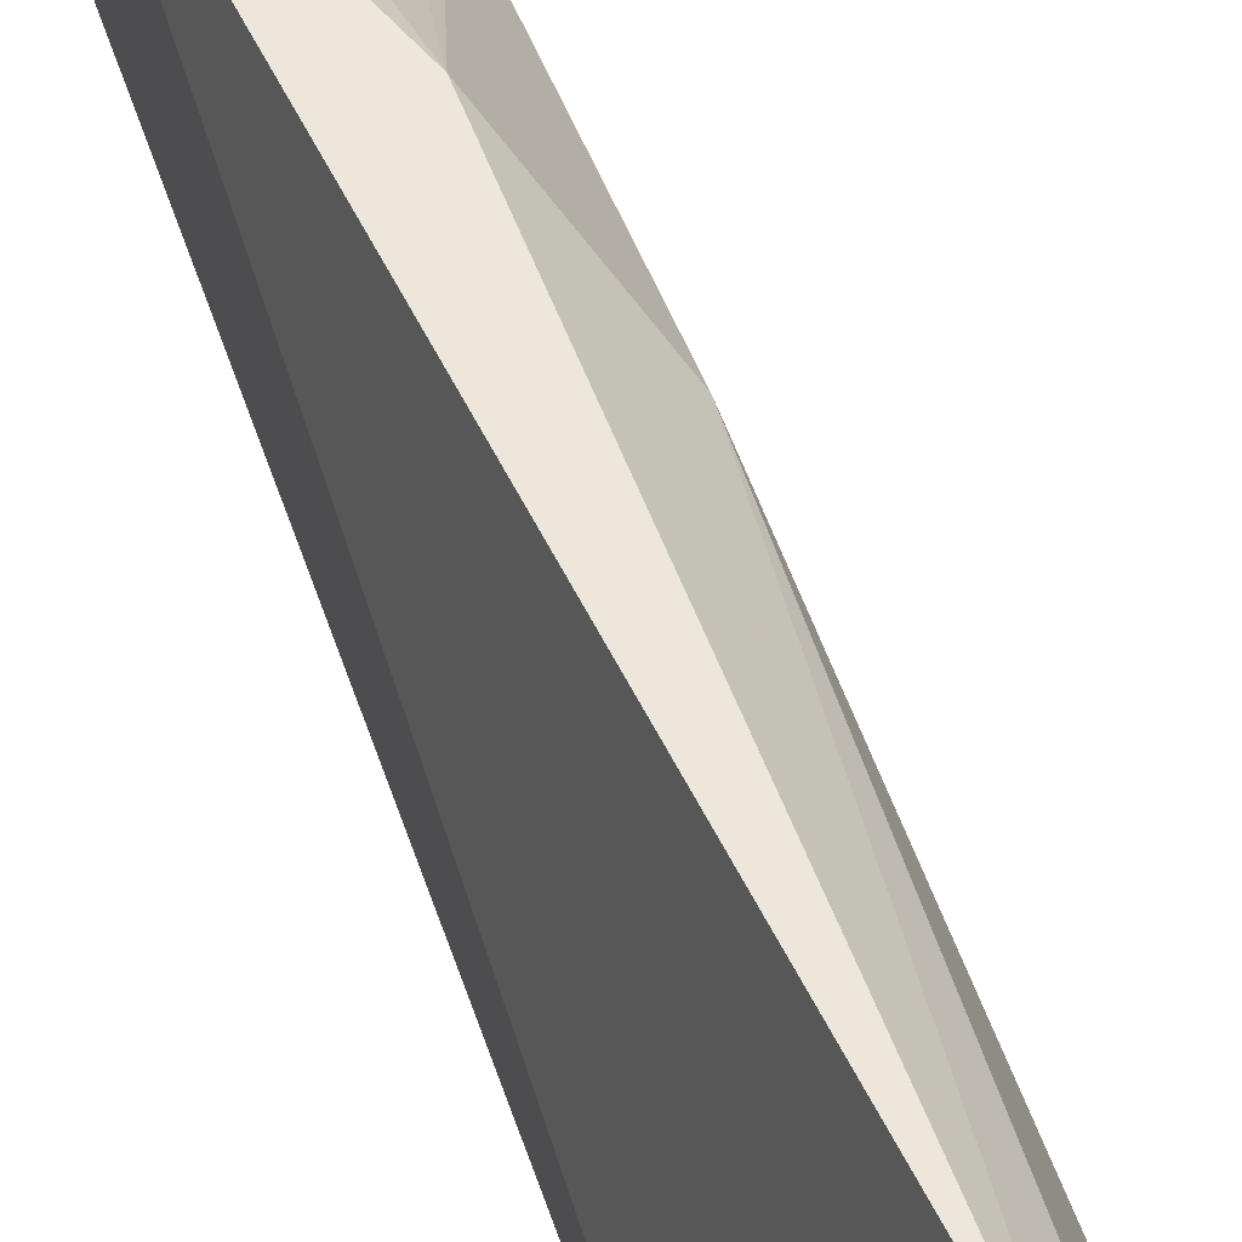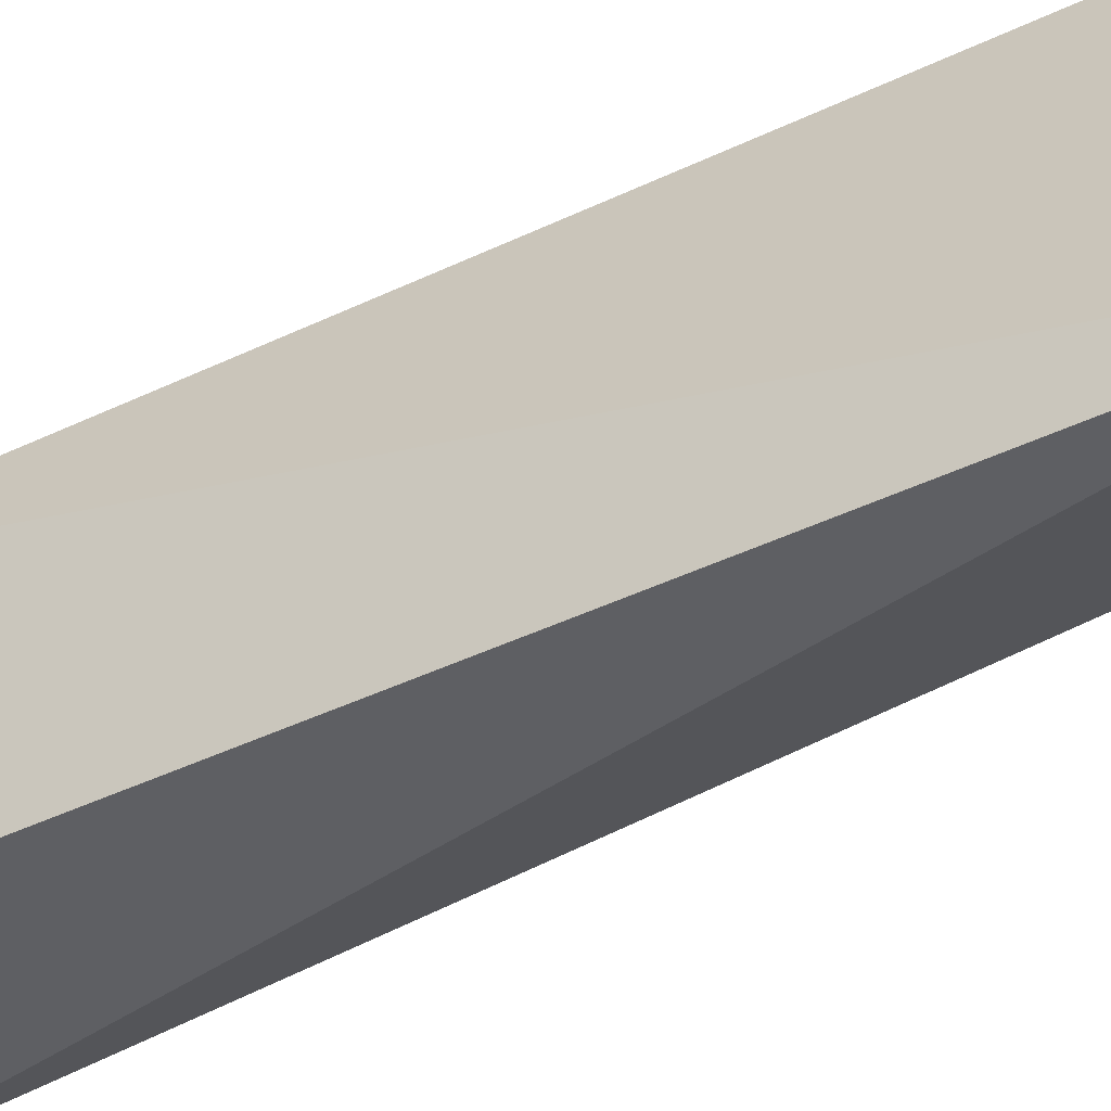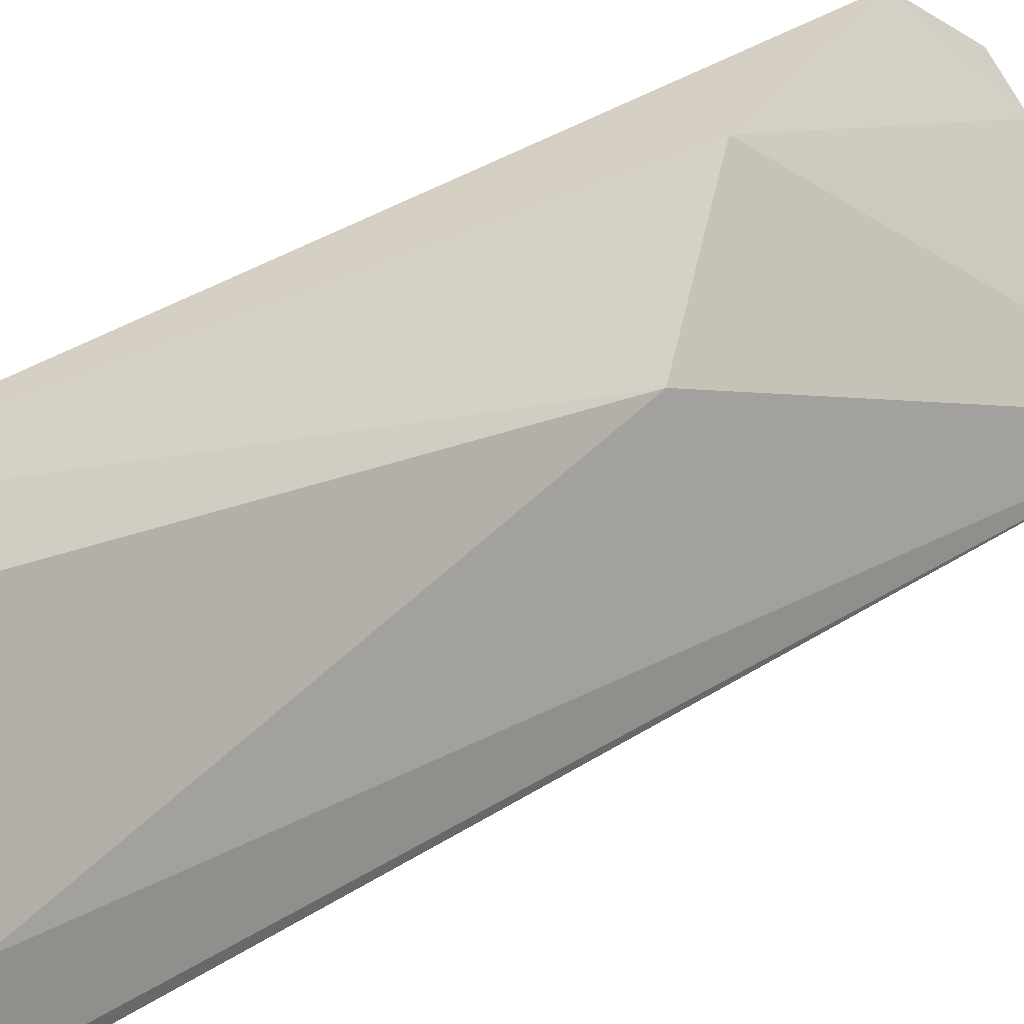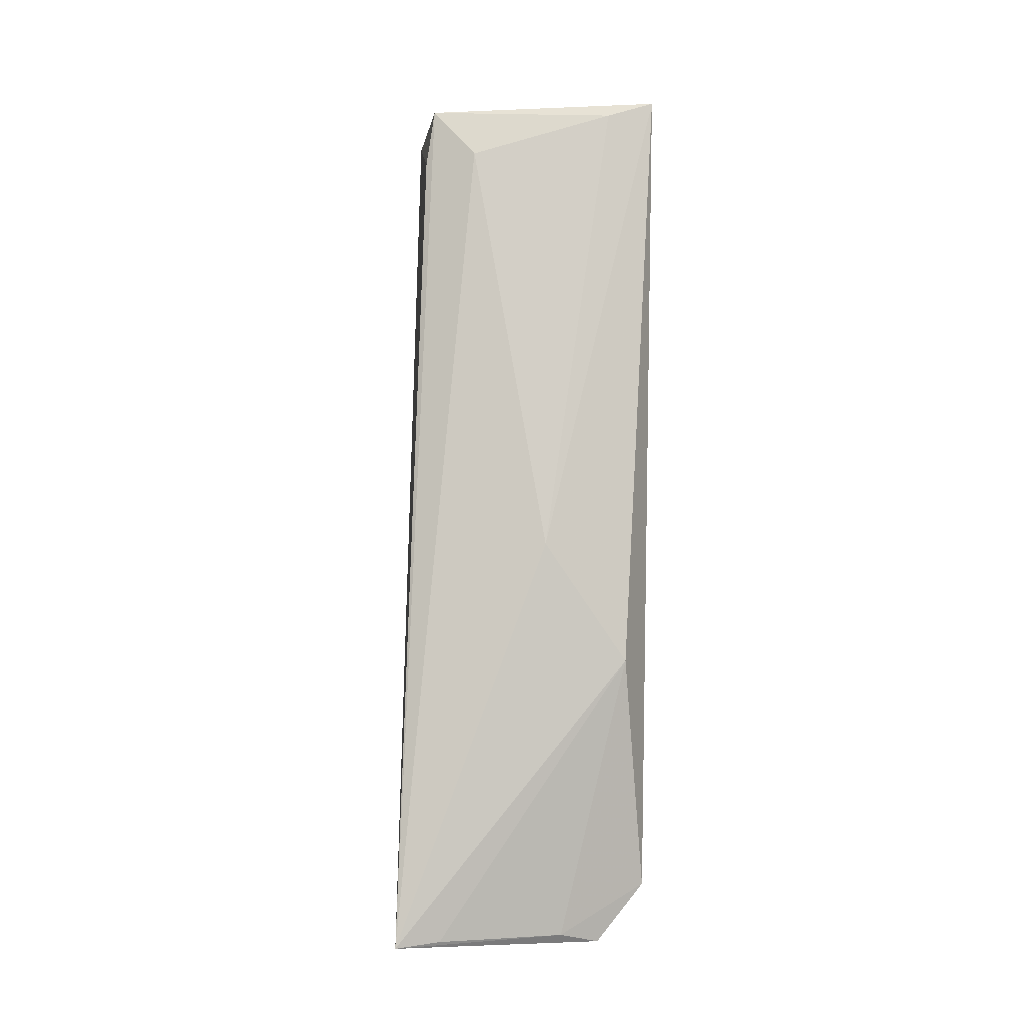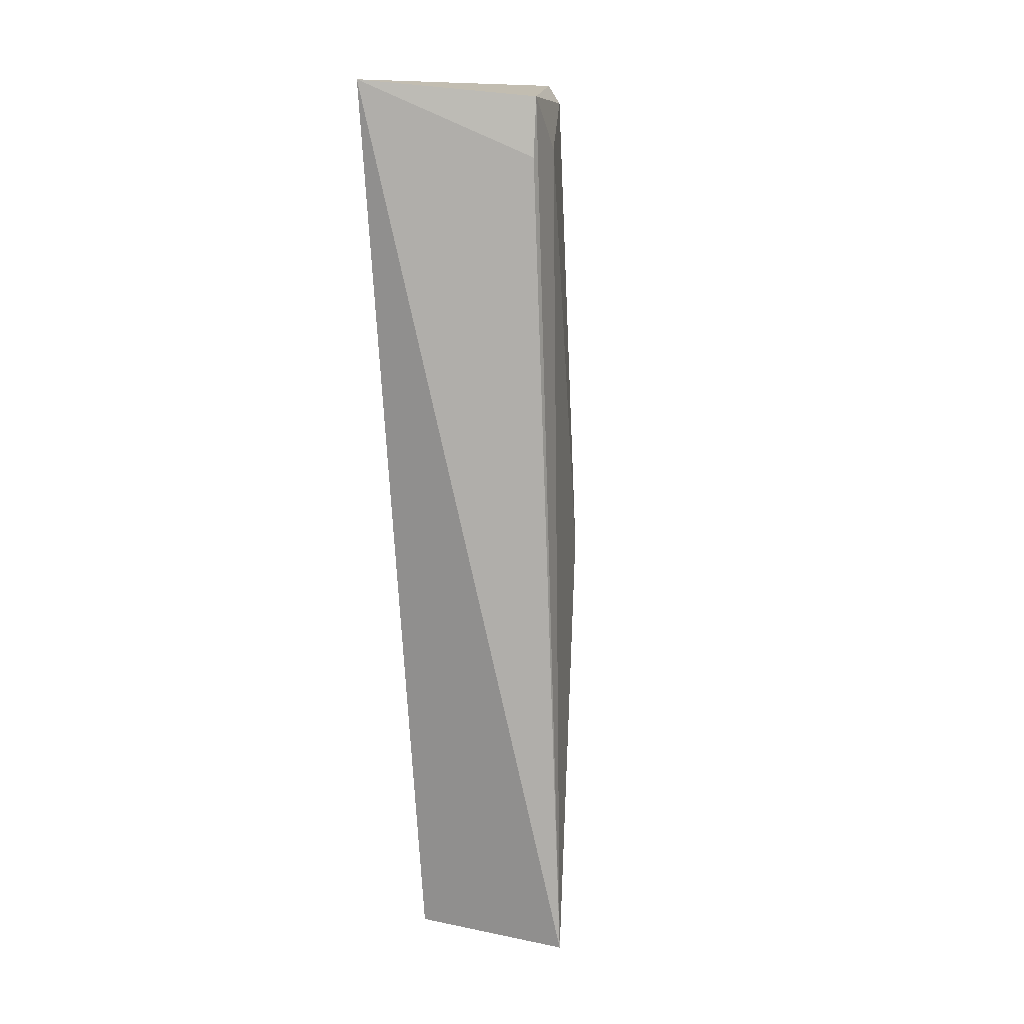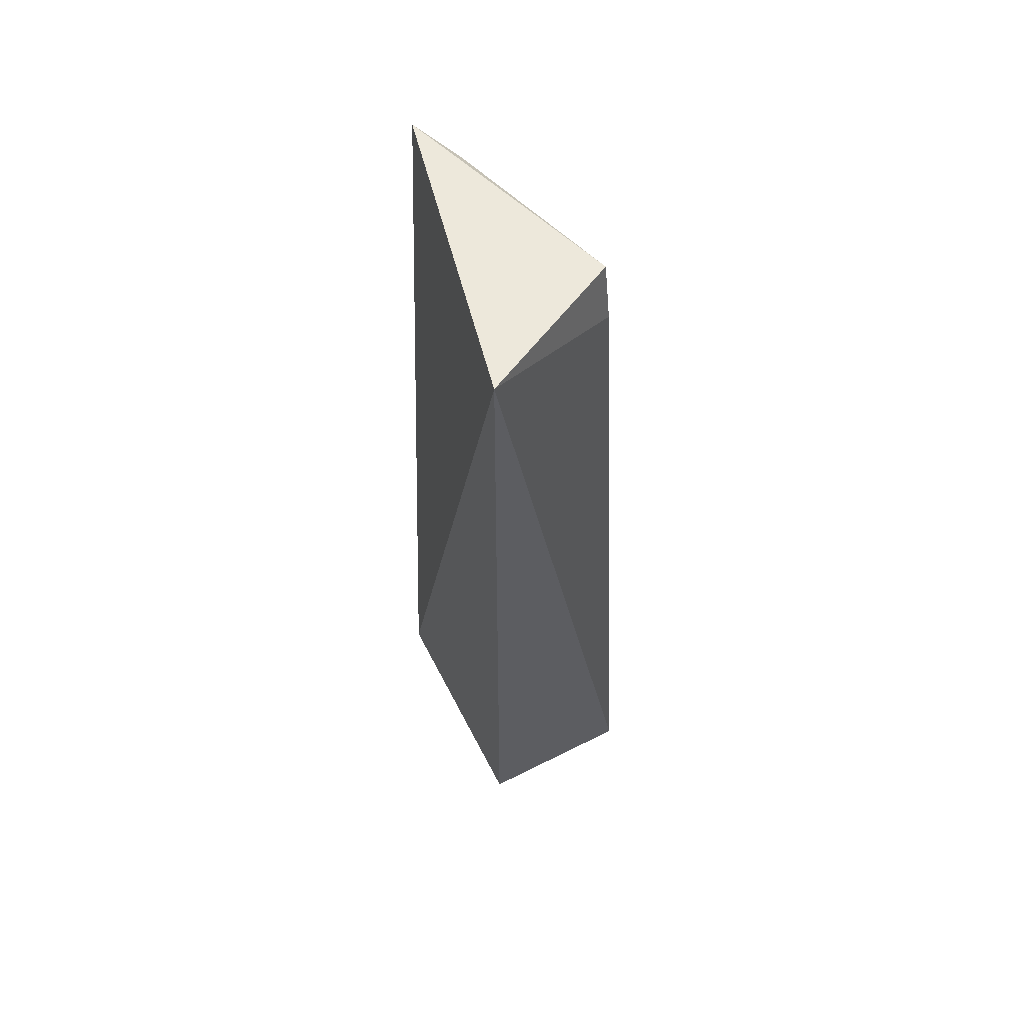
<metadata>
{"format":"obj","ext":"obj","renderer":"f3d","projection":"perspective","resolution":1024,"background":"white","views":[{"elev":54.5,"azim":158.8,"up":"+Z"},{"elev":-44.3,"azim":120.9,"up":"+Z"},{"elev":25.6,"azim":-141.7,"up":"+Z"},{"elev":-7.5,"azim":-67.9,"up":"+Y"},{"elev":14.6,"azim":-156.7,"up":"+Y"},{"elev":56.6,"azim":153.2,"up":"+Y"}]}
</metadata>
<code>
v -0.02017 0.07055 0.07523
v -0.01622 0.006522 0.07244
v -0.01471 0.07134 0.05153
v -0.01752 0.007046 0.07092
v -0.02165 0.02432 0.073
v -0.01697 0.00227 0.05623
v -0.02913 0.002038 0.05656
v -0.02052 0.002666 0.06701
v -0.02581 0.03344 0.06783
v -0.02704 0.002454 0.05936
v -0.01793 0.002005 0.06917
v -0.02614 0.0701 0.05812
v -0.02237 0.0692 0.07217
v -0.02623 0.06569 0.05743
v -0.02608 0.06613 0.06172
f 1 2 3
f 5 2 1
f 6 3 2
f 7 3 6
f 8 2 5
f 9 7 5
f 9 5 1
f 10 8 5
f 10 5 7
f 10 7 8
f 11 8 7
f 11 7 6
f 11 6 2
f 11 2 8
f 12 1 3
f 13 9 1
f 13 1 12
f 14 12 3
f 14 3 7
f 14 7 12
f 15 12 7
f 15 7 9
f 15 13 12
f 15 9 13

</code>
